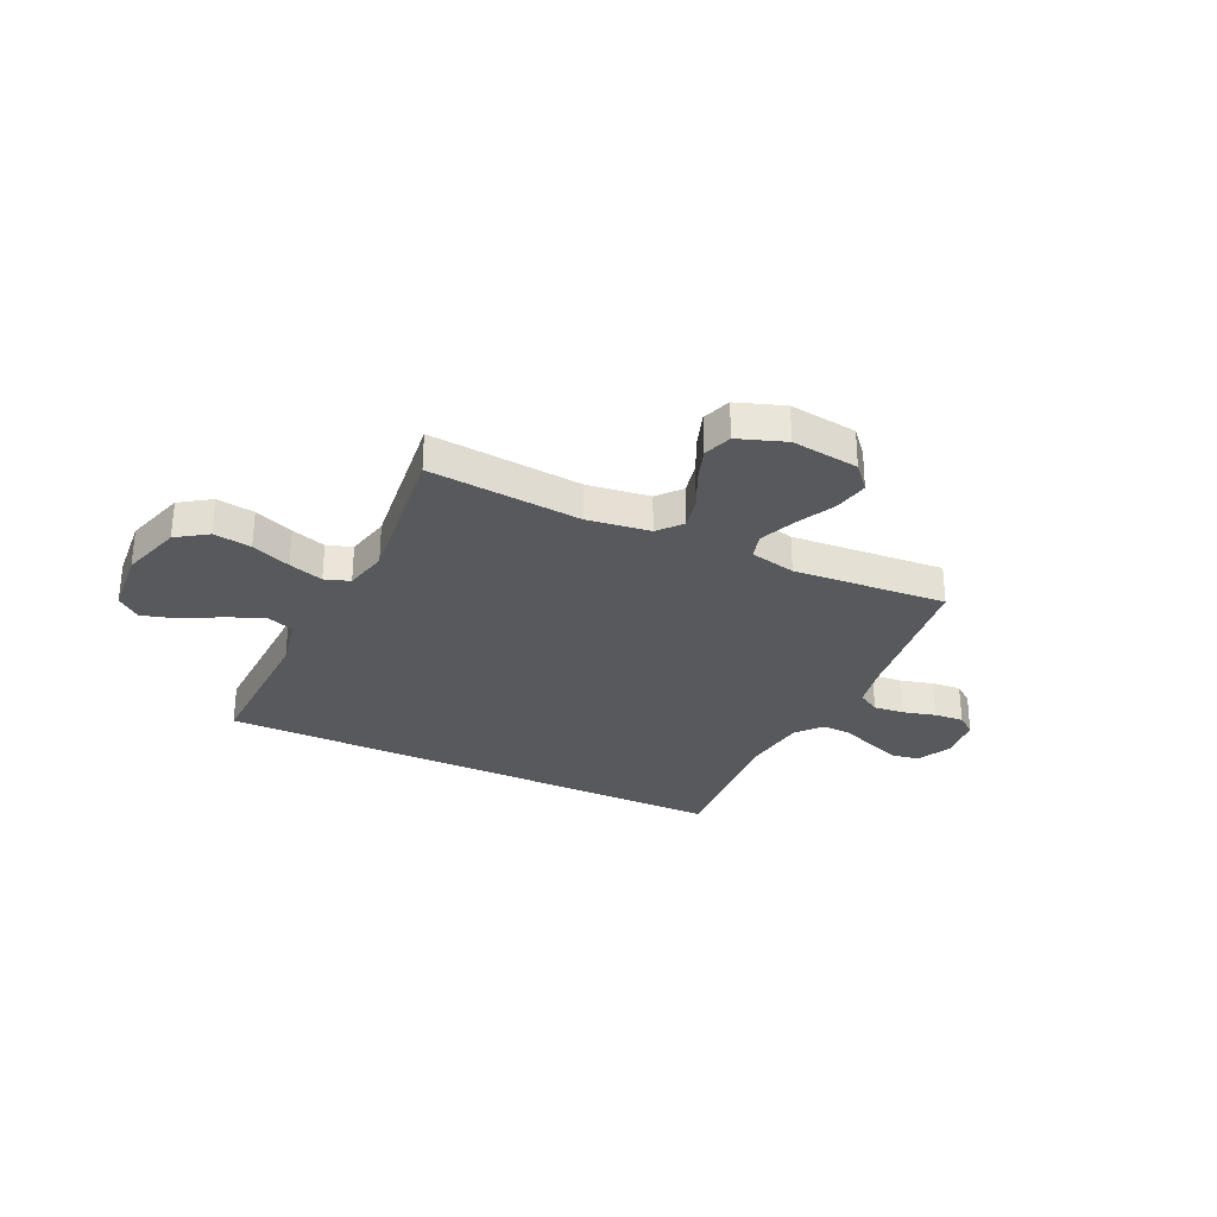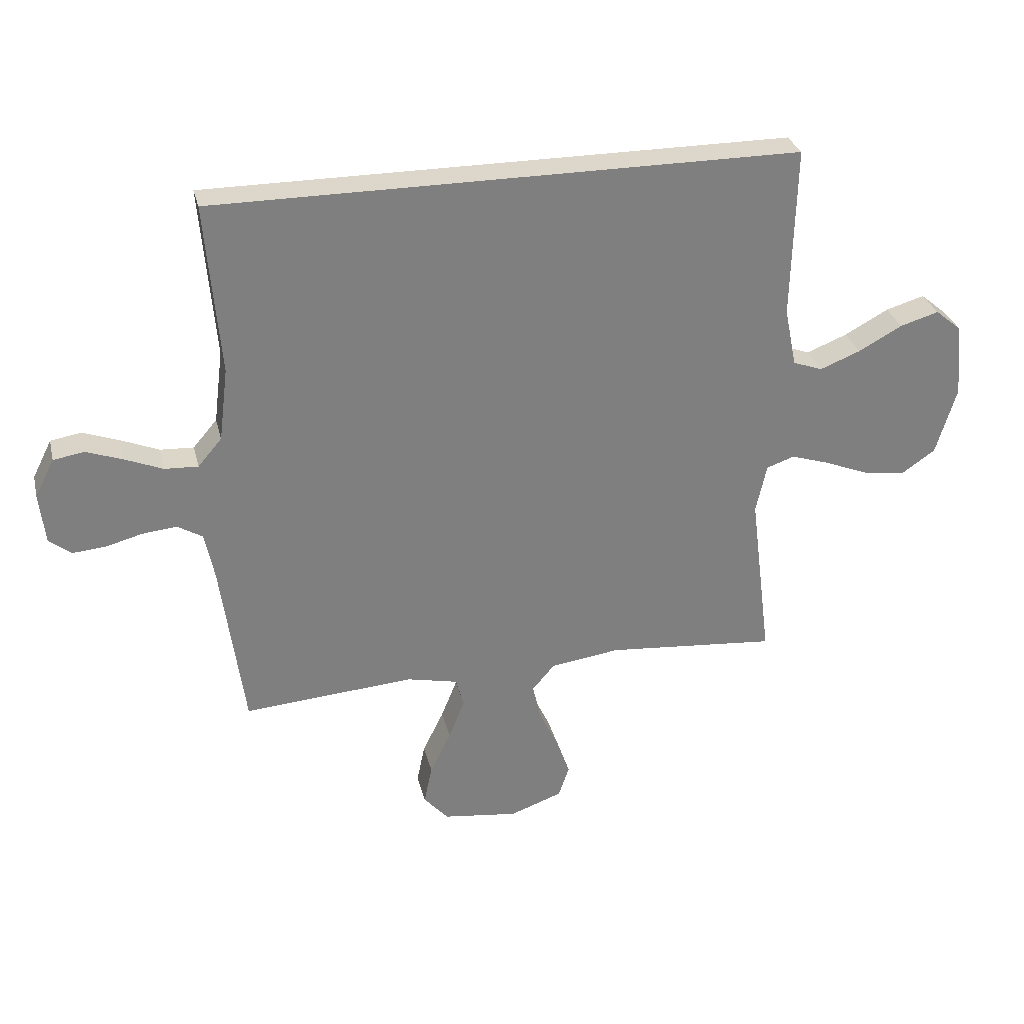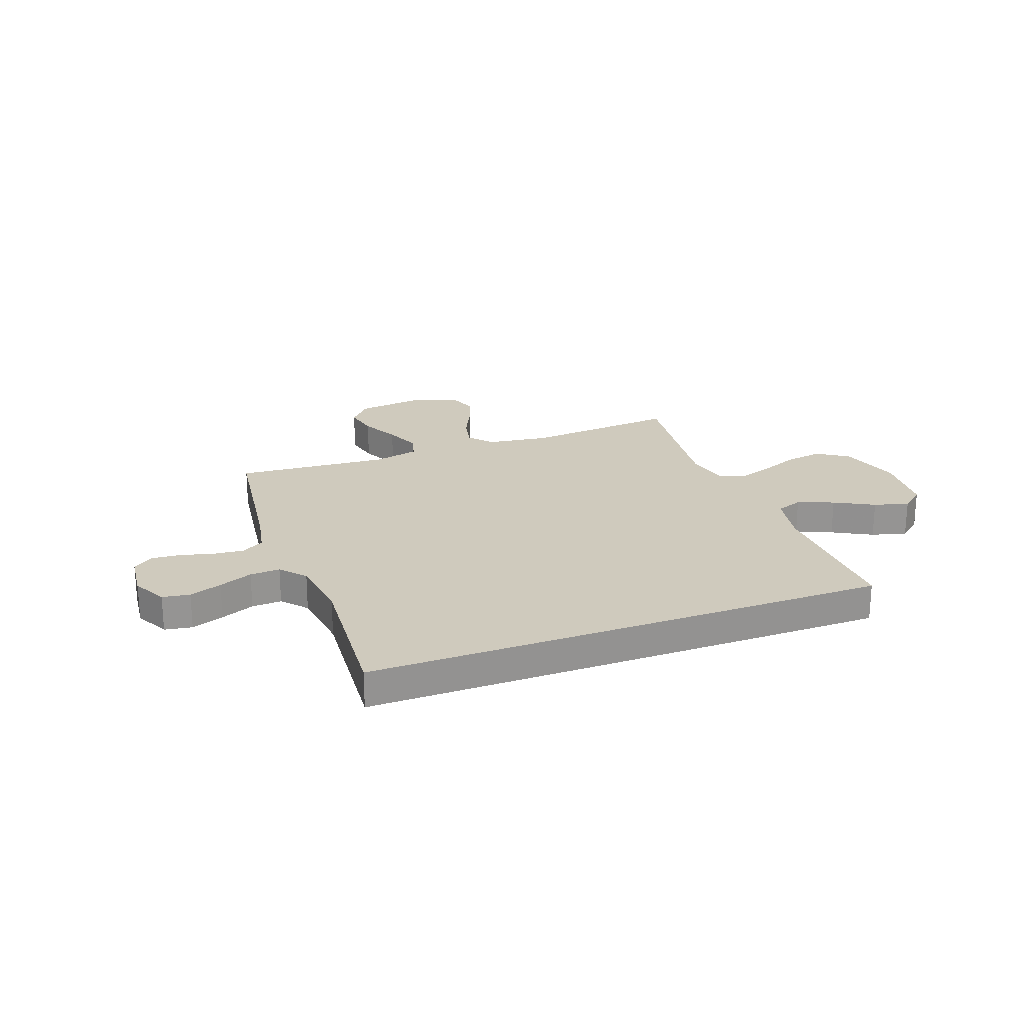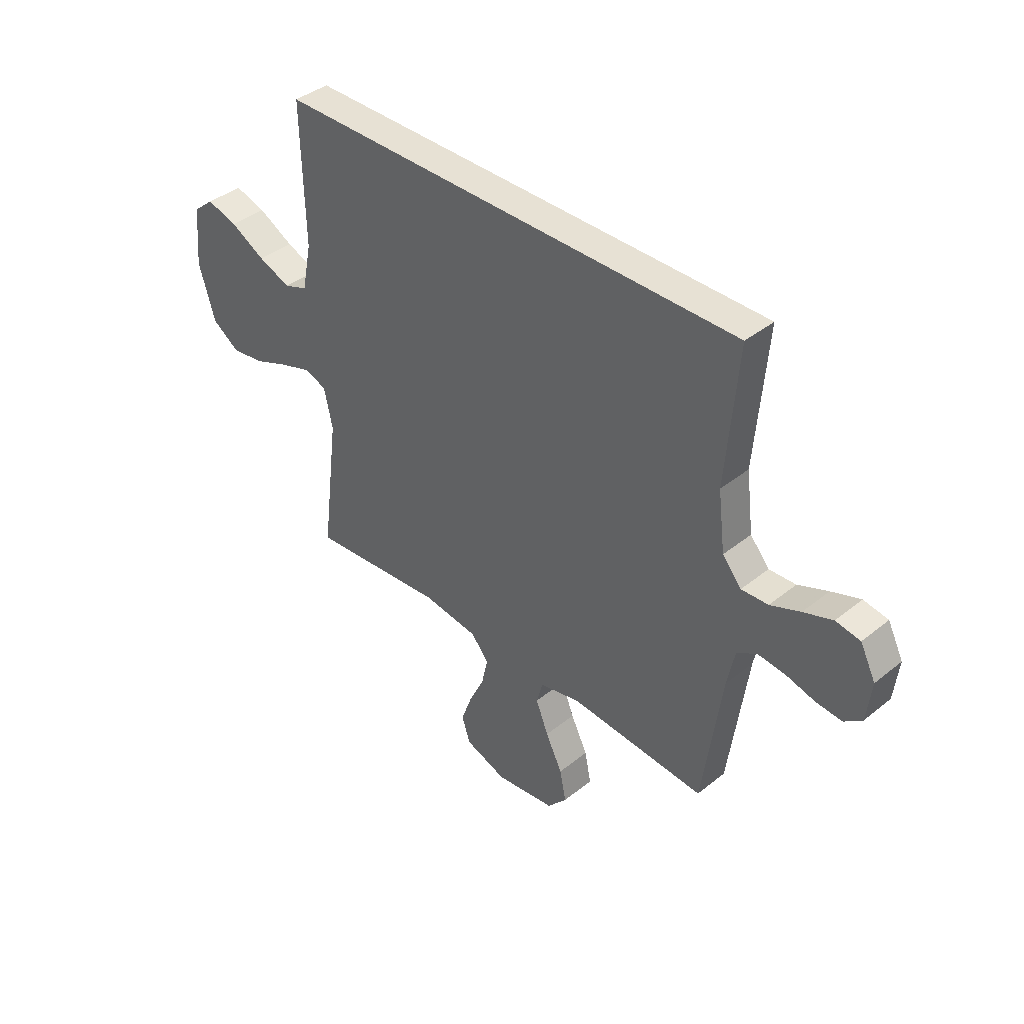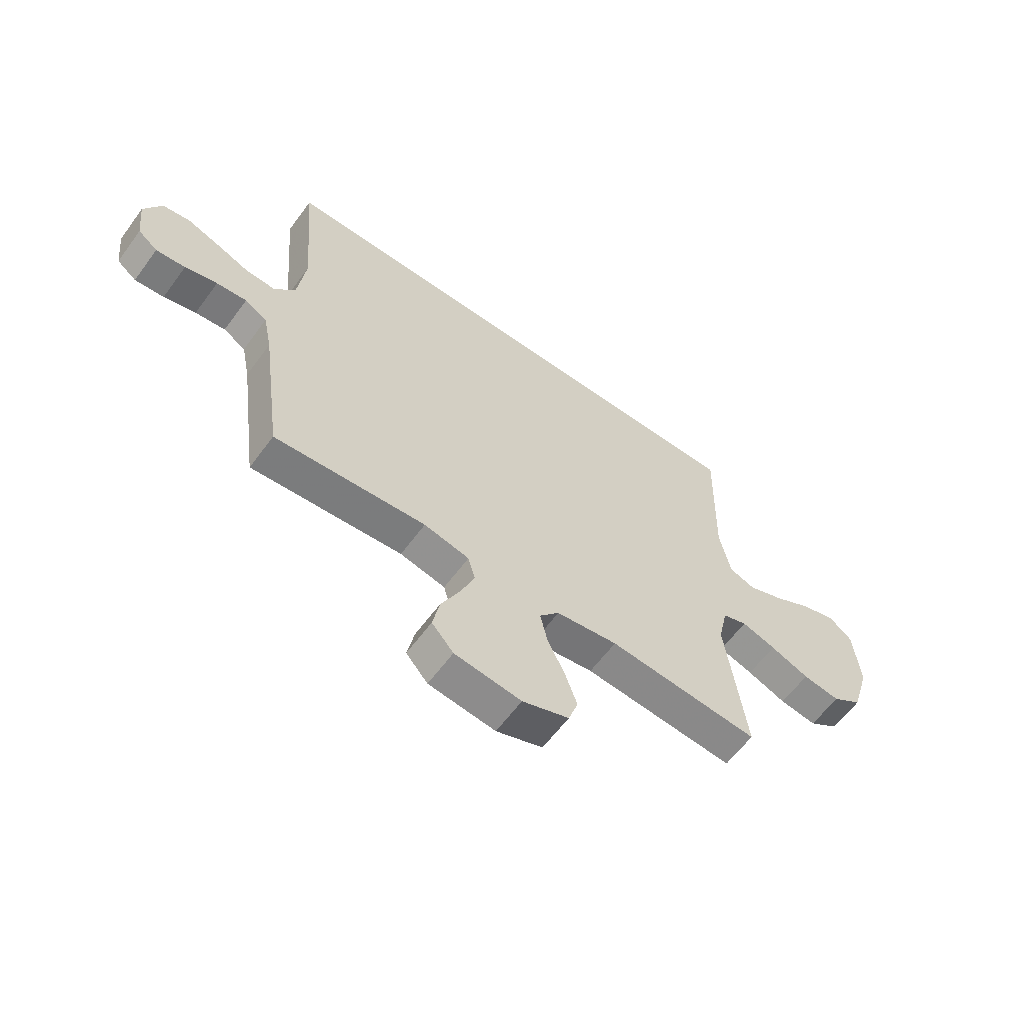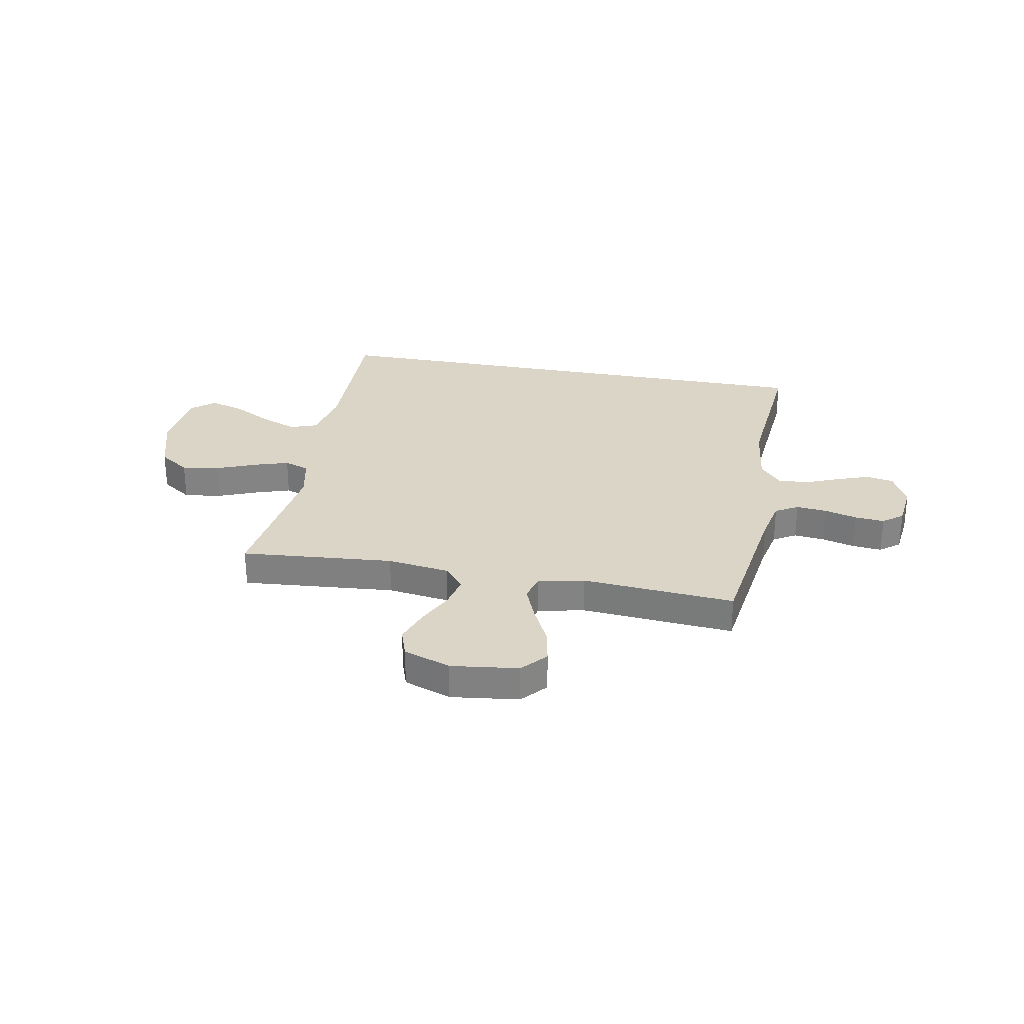
<metadata>
{"format":"obj","ext":"obj","renderer":"f3d","projection":"perspective","resolution":1024,"background":"white","views":[{"elev":-29.6,"azim":154.5,"up":"+Y"},{"elev":30.4,"azim":-13.4,"up":"+Z"},{"elev":23.1,"azim":-20.5,"up":"+Y"},{"elev":39.6,"azim":-134.9,"up":"+Z"},{"elev":-60.9,"azim":-36.2,"up":"+Z"},{"elev":29.0,"azim":-169.3,"up":"+Y"}]}
</metadata>
<code>
v 0.5 0.07 -0.5
v 0.2 0.07 -0.474
v 0.078 0.07 -0.491
v 0.039 0.07 -0.537
v 0.053 0.07 -0.6
v 0.087 0.07 -0.671
v 0.111 0.07 -0.739
v 0.092 0.07 -0.795
v 0 0.07 -0.828
v -0.132 0.07 -0.811
v -0.175 0.07 -0.762
v -0.161 0.07 -0.693
v -0.124 0.07 -0.618
v -0.096 0.07 -0.548
v -0.11 0.07 -0.497
v -0.2 0.07 -0.477
v -0.5 0.07 -0.5
v -0.541 0.07 -0.2
v -0.558 0.07 -0.117
v -0.602 0.07 -0.091
v -0.662 0.07 -0.097
v -0.726 0.07 -0.114
v -0.784 0.07 -0.119
v -0.823 0.07 -0.089
v -0.833 0.07 0
v -0.799 0.07 0.067
v -0.745 0.07 0.076
v -0.681 0.07 0.053
v -0.615 0.07 0.026
v -0.556 0.07 0.023
v -0.514 0.07 0.072
v -0.498 0.07 0.2
v -0.523 0.07 0.5
v 0.505 0.07 0.5
v 0.498 0.07 0.2
v 0.519 0.07 0.097
v 0.571 0.07 0.078
v 0.642 0.07 0.106
v 0.719 0.07 0.148
v 0.787 0.07 0.168
v 0.833 0.07 0.13
v 0.845 0.07 0
v 0.809 0.07 -0.12
v 0.749 0.07 -0.161
v 0.675 0.07 -0.15
v 0.598 0.07 -0.119
v 0.53 0.07 -0.097
v 0.481 0.07 -0.114
v 0.462 0.07 -0.2
v 0.5 0 -0.5
v 0.2 0 -0.474
v 0.078 0 -0.491
v 0.039 0 -0.537
v 0.053 0 -0.6
v 0.087 0 -0.671
v 0.111 0 -0.739
v 0.092 0 -0.795
v 0 0 -0.828
v -0.132 0 -0.811
v -0.175 0 -0.762
v -0.161 0 -0.693
v -0.124 0 -0.618
v -0.096 0 -0.548
v -0.11 0 -0.497
v -0.2 0 -0.477
v -0.5 0 -0.5
v -0.541 0 -0.2
v -0.558 0 -0.117
v -0.602 0 -0.091
v -0.662 0 -0.097
v -0.726 0 -0.114
v -0.784 0 -0.119
v -0.823 0 -0.089
v -0.833 0 0
v -0.799 0 0.067
v -0.745 0 0.076
v -0.681 0 0.053
v -0.615 0 0.026
v -0.556 0 0.023
v -0.514 0 0.072
v -0.498 0 0.2
v -0.523 0 0.5
v 0.505 0 0.5
v 0.498 0 0.2
v 0.519 0 0.097
v 0.571 0 0.078
v 0.642 0 0.106
v 0.719 0 0.148
v 0.787 0 0.168
v 0.833 0 0.13
v 0.845 0 0
v 0.809 0 -0.12
v 0.749 0 -0.161
v 0.675 0 -0.15
v 0.598 0 -0.119
v 0.53 0 -0.097
v 0.481 0 -0.114
v 0.462 0 -0.2
f 43 44 45 46
f 43 46 47
f 42 43 47
f 41 42 47
f 38 39 40 41
f 37 38 41 47
f 36 37 47 48
f 32 33 34 35
f 31 32 35 36
f 30 31 36 48
f 26 27 28 29
f 24 25 26 29
f 21 22 23 24
f 20 21 24 29
f 19 20 29 30
f 16 17 18
f 15 16 18 19
f 10 11 12 13
f 10 13 14
f 9 10 14
f 8 9 14 15
f 5 6 7 8
f 4 5 8 15
f 49 1 2
f 49 2 3
f 48 49 3
f 30 48 3
f 15 19 30
f 3 4 15 30
f 95 94 93 92
f 96 95 92
f 96 92 91
f 96 91 90
f 90 89 88 87
f 96 90 87 86
f 97 96 86 85
f 84 83 82 81
f 85 84 81 80
f 97 85 80 79
f 78 77 76 75
f 78 75 74 73
f 73 72 71 70
f 78 73 70 69
f 79 78 69 68
f 67 66 65
f 68 67 65 64
f 62 61 60 59
f 63 62 59
f 63 59 58
f 64 63 58 57
f 57 56 55 54
f 64 57 54 53
f 51 50 98
f 52 51 98
f 52 98 97
f 52 97 79
f 79 68 64
f 79 64 53 52
f 1 50 51 2
f 2 51 52 3
f 3 52 53 4
f 4 53 54 5
f 5 54 55 6
f 6 55 56 7
f 7 56 57 8
f 8 57 58 9
f 9 58 59 10
f 10 59 60 11
f 11 60 61 12
f 12 61 62 13
f 13 62 63 14
f 14 63 64 15
f 15 64 65 16
f 16 65 66 17
f 17 66 67 18
f 18 67 68 19
f 19 68 69 20
f 20 69 70 21
f 21 70 71 22
f 22 71 72 23
f 23 72 73 24
f 24 73 74 25
f 25 74 75 26
f 26 75 76 27
f 27 76 77 28
f 28 77 78 29
f 29 78 79 30
f 30 79 80 31
f 31 80 81 32
f 32 81 82 33
f 33 82 83 34
f 34 83 84 35
f 35 84 85 36
f 36 85 86 37
f 37 86 87 38
f 38 87 88 39
f 39 88 89 40
f 40 89 90 41
f 41 90 91 42
f 42 91 92 43
f 43 92 93 44
f 44 93 94 45
f 45 94 95 46
f 46 95 96 47
f 47 96 97 48
f 48 97 98 49
f 49 98 50 1

</code>
